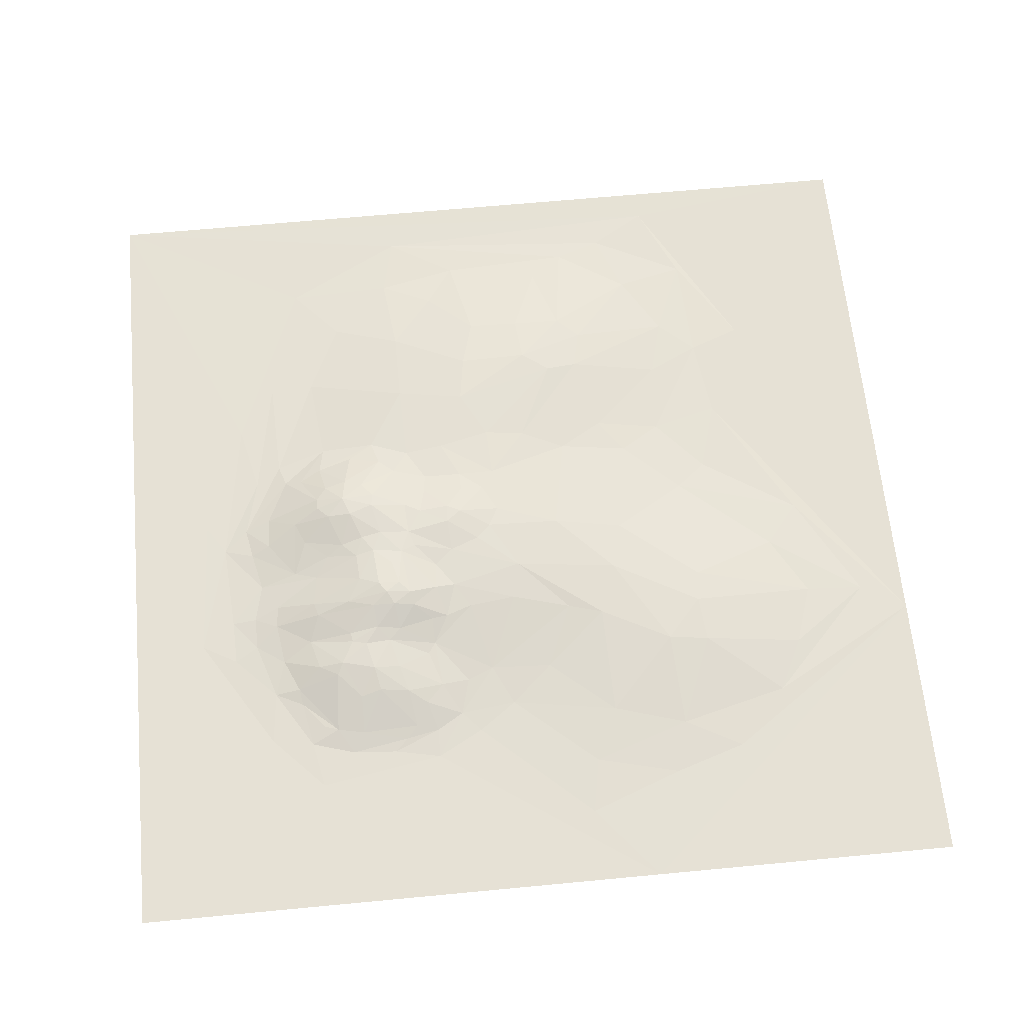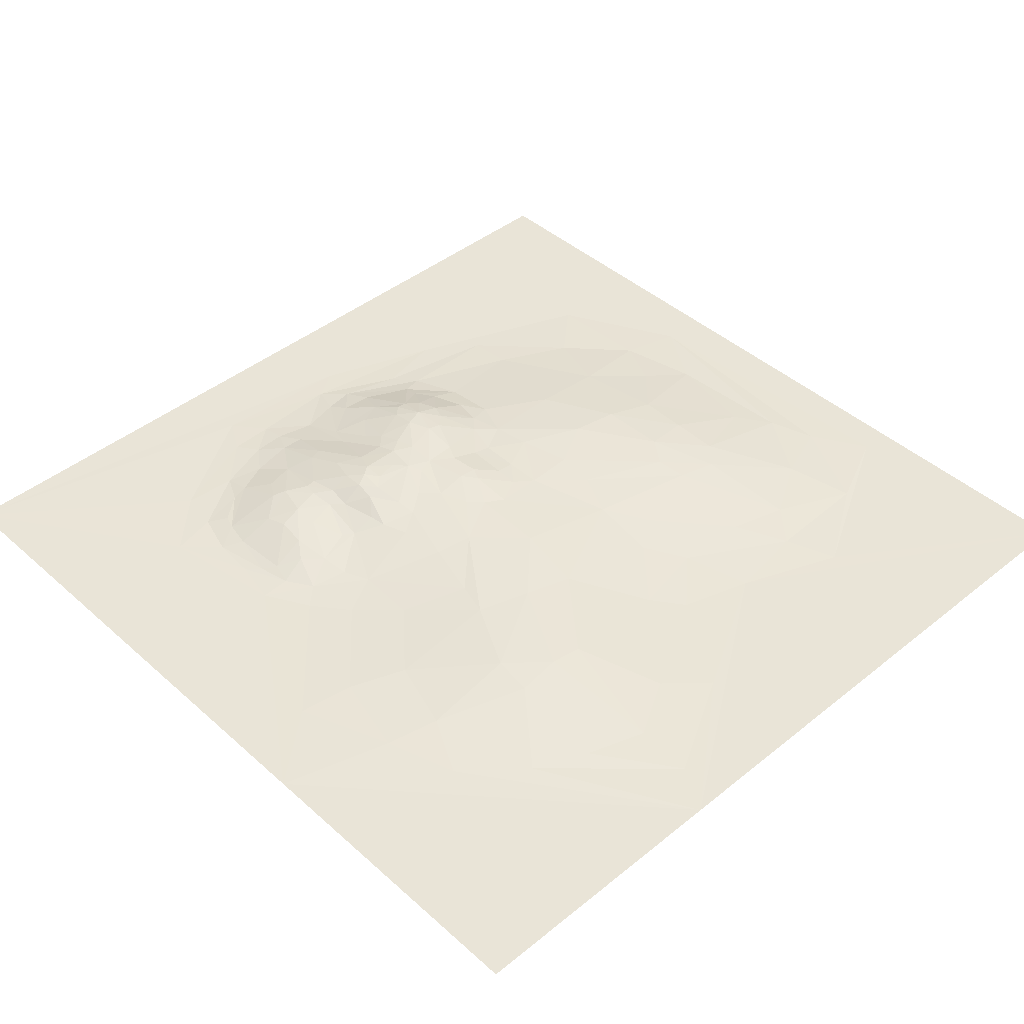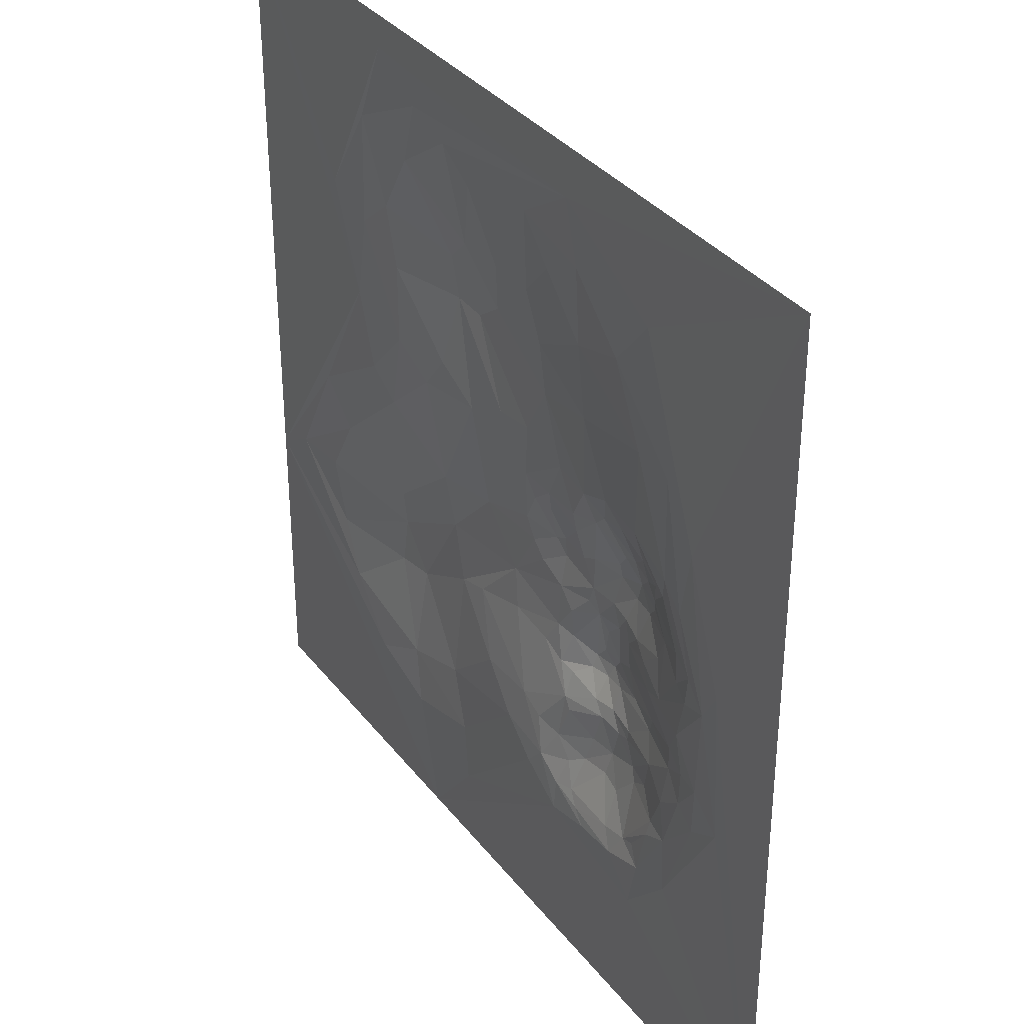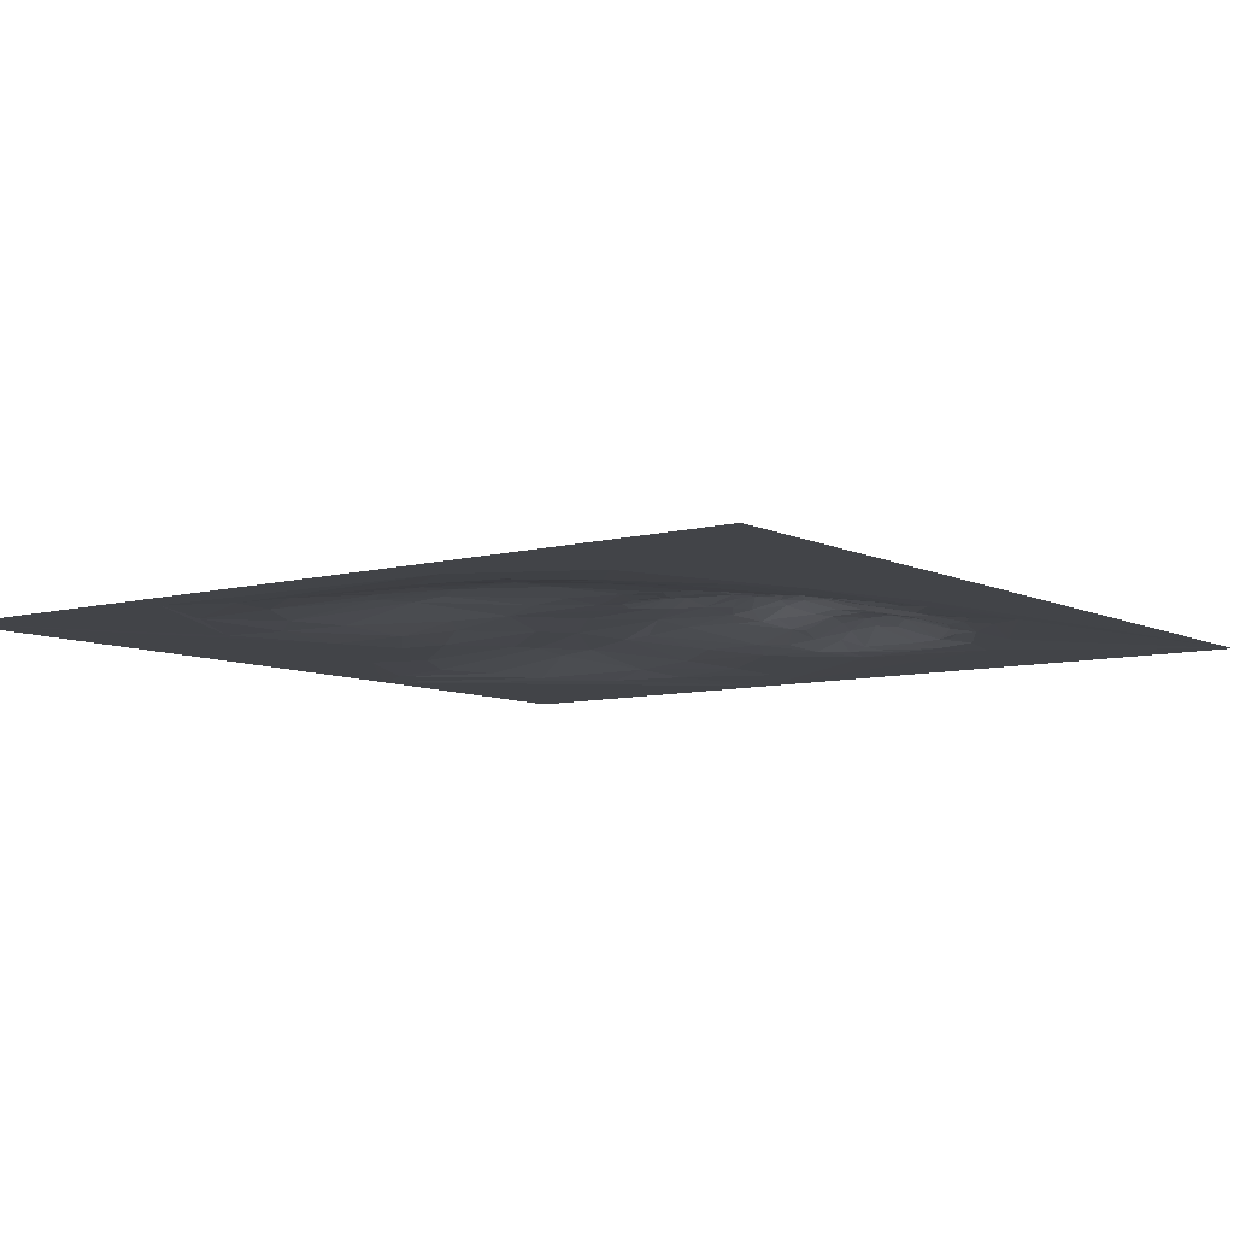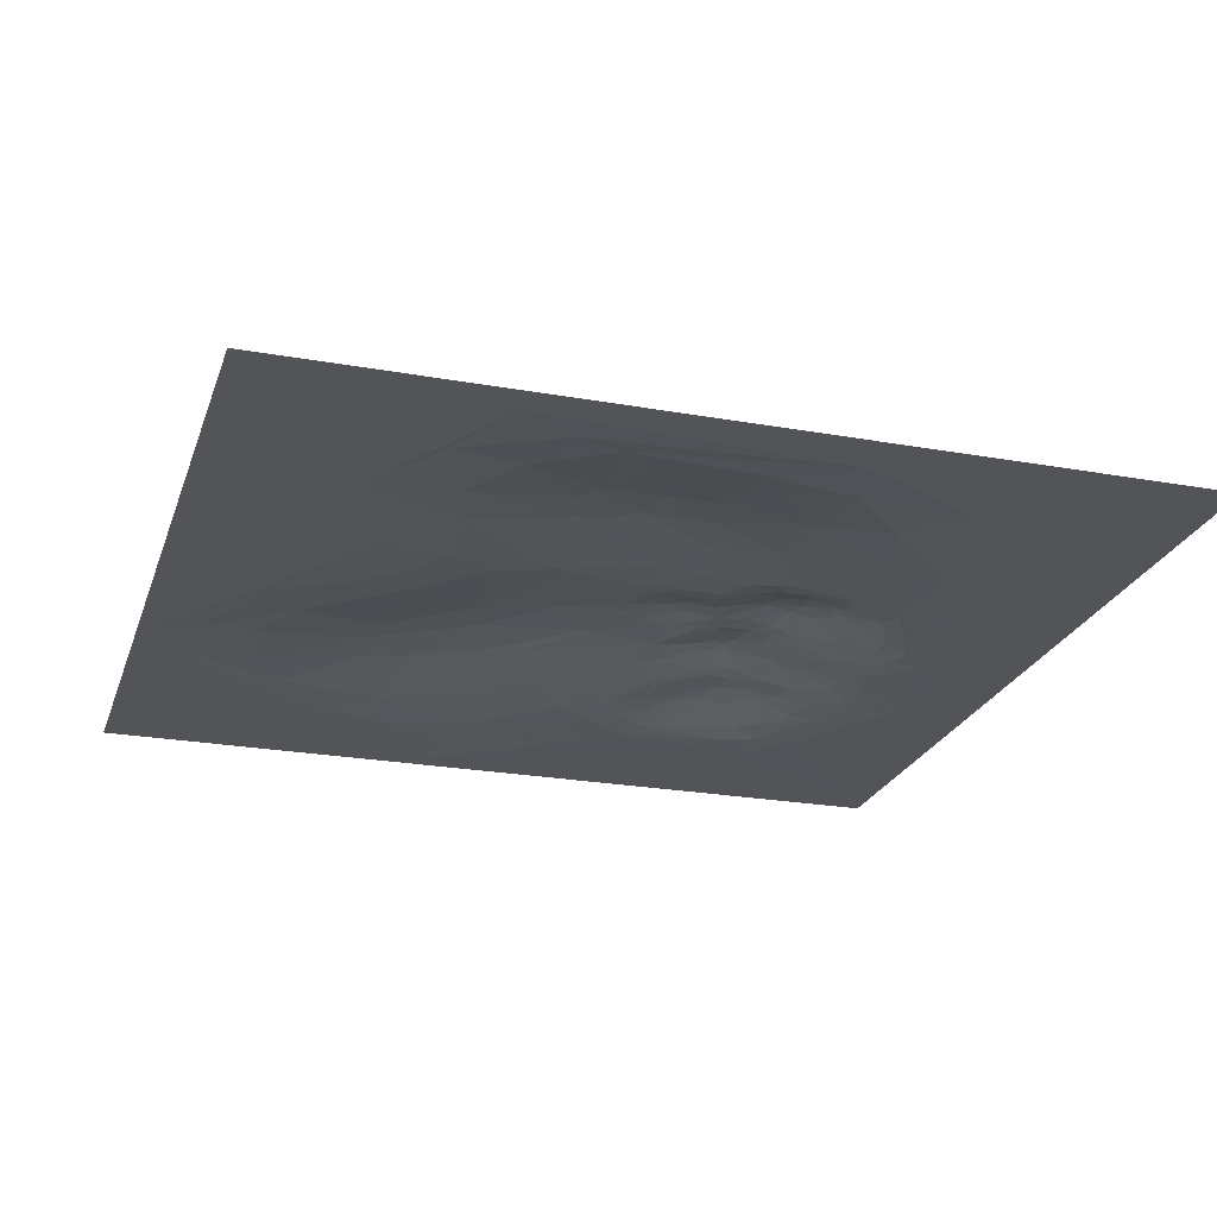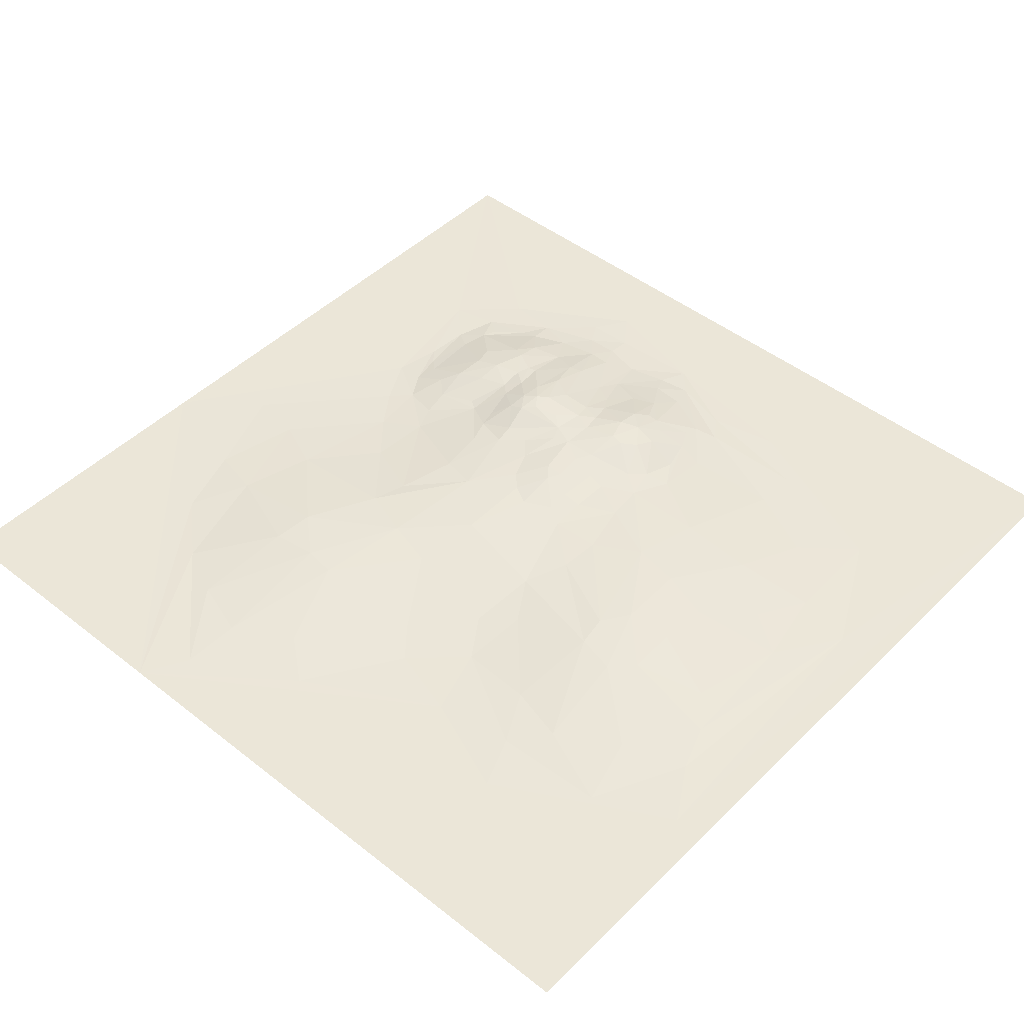
<metadata>
{"format":"obj","ext":"obj","renderer":"f3d","projection":"perspective","resolution":1024,"background":"white","views":[{"elev":64.1,"azim":174.5,"up":"+Y"},{"elev":43.2,"azim":-133.6,"up":"+Y"},{"elev":34.6,"azim":57.8,"up":"+Z"},{"elev":-8.1,"azim":36.8,"up":"+Y"},{"elev":-23.5,"azim":-16.8,"up":"+Y"},{"elev":46.4,"azim":-48.1,"up":"+Y"}]}
</metadata>
<code>
o Tile
v 65.88 6.467 -126.5
v 132.4 2.848 -135.1
v 123.7 3.342 -138.3
v 114.6 0.5491 -153.4
v 107.3 3.175 -141.7
v 38.64 4.321 -112.7
v 33.51 0.826 -146.2
v 22.66 4.639 -106.1
v 60.62 1.672 -143.8
v 88.38 0.4903 -155.3
v 80.17 1.54 -147.7
v 55.31 6.325 -115.1
v 73.53 3.262 -140.2
v 77.17 9.777 -118.6
v 107.1 9.776 -119.8
v 145.1 2.746 -119.1
v 186.4 0.9958 -85.06
v 161.8 1.623 -110.6
v 172.5 2.338 -77.13
v 155.3 3.818 -89.49
v 146.7 4.208 -109.2
v 132.5 9.729 -97.37
v 117.6 12.86 -96.82
v 97.68 13.61 -102.2
v 81.83 11.98 -102.3
v 62.51 8.51 -93.97
v 4.761 11.62 -61.17
v 101.8 14.17 -85.65
v 86.47 13.43 -84.28
v 33.02 11.98 -64.73
v 42.3 14.2 -49.96
v 58.08 8.786 -87.36
v 77.8 21.34 -47.73
v 71.23 20.56 -55.02
v 79.5 14.41 -77.19
v 93.85 15.77 -75.4
v 110.4 13.67 -83.31
v 172.7 3.039 -58
v 157.8 5.907 -51.86
v 137.6 8.464 -78.91
v 158.8 5.555 -64.93
v 131.1 10.76 -35.06
v 131.4 12.67 -62.42
v 111.3 13.96 -77.63
v 133.8 12.49 -54.42
v 122.9 12.97 -21.86
v 111.3 17.49 -56.89
v 81.74 20.31 -62.24
v 103.1 18.92 -42.12
v 90.78 21.48 -47.38
v 81.58 20.06 -32.89
v 53 15.4 -35.22
v 10.56 12.93 30.64
v 9.773 14.38 1.946
v 32.46 13.67 30.04
v 24.43 15.4 -18.33
v 32.2 15.3 18.29
v 18.24 14.07 18.75
v 34.33 17.81 1.21
v 65.92 17.7 -20.94
v 42.44 18.01 5.168
v 43.14 18.29 -5.754
v 60.42 17.87 3.437
v 56.77 15.06 19.39
v 74.77 18.71 -24.9
v 75.91 14.23 36.28
v 90.86 19.55 17.31
v 70.36 17.95 8.692
v 97.98 18.32 25.82
v 93.08 18.71 -22.28
v 121.7 15.33 26.9
v 99.78 18.08 -12.31
v 113.3 15.65 -15.51
v 104.3 17.03 -24.69
v 152.4 2.726 51.38
v 66.43 12.43 49.72
v 89.46 10.13 59.27
v 85.35 12.73 45.01
v 104.5 10.36 49.82
v 207.3 0.2468 -72.97
v 202.1 0.06285 11.86
v 167.6 1.422 40.71
v 176.3 2.14 6.28
v 190.7 0.5403 -6.17
v 160.9 5.216 11.32
v 138.3 7.956 36.92
v 122.1 5.826 59.94
v 15.93 15.08 -9.831
v 127.7 16.2 12.13
v 127.8 15.32 19.02
v 143.3 11.32 4.175
v 120.9 17.88 4.922
v 110.8 19.62 16.26
v 145 7.7 -29.85
v 167.5 2.94 -35.4
v 48.65 11.98 -70.14
v 87.52 18.92 -10.06
v 172.9 3.026 -12.12
v 121.1 11.3 -104.2
v -52.55 1.998 201.2
v -115.7 2.943 137
v 165.2 0.4422 -141.2
v -113.1 0.02191 231.5
v -79.87 0.7226 211.1
v 134.8 0.04644 185.9
v 72.59 1.416 187.5
v -168.3 0.09807 130.9
v 26.77 14.22 88.3
v -250 0 250
v 250 -0.009688 -250
v -32.15 4.303 184.8
v 14.52 10.21 145.4
v 86.15 21.73 -54.02
v 176.8 0.2093 81.25
v -94.12 3.098 173.5
v -58.27 9.942 131.3
v 95.13 19.45 -61.73
v 22.46 13.36 116.4
v 64.76 0.1022 222.5
v 127.7 2.274 112.5
v 250 0.003799 250
v 154.5 0.5684 111.9
v 107.5 1.745 154.9
v -134.7 0.4409 184
v 67.4 10.98 96.55
v -144.2 0.05667 70.79
v -137.6 1.208 118.7
v -12.3 11.5 57.78
v -106.7 3.537 102.7
v -53.01 11.03 107.9
v -18.31 13.52 117.1
v -34.65 12.74 105.4
v -79.39 5.112 42.99
v -103.9 2.235 59.06
v -64.75 6.941 62.9
v 11.69 12.91 60.02
v 108.5 16.86 30.12
v -44.9 9.959 144.2
v 42.04 4.503 172.1
v 25.12 1.803 197.3
v 125.2 9.13 43.95
v 137.4 11.53 -9.734
v 69.2 18.22 -11.06
v 94.7 11.07 -116.7
v 92.1 20.48 9.509
v 134.6 0.06431 -173.3
v 106.5 20.2 4.584
v 55.38 13.64 30.33
v -15.86 10.98 144.1
v 140.1 0.9035 -145.8
v 161.8 5.805 -7.166
v 43.17 13.2 52.61
v 148.3 5.081 38.1
v 67.5 6.925 140.3
v 54.36 16.1 -51.31
v 44.52 1.873 -134.1
v 60.92 0.1829 -160.9
v 11 2.114 -130.1
v 58.34 13.13 -71.98
v -28.09 13.46 -10.4
v 187.3 1.122 -58.51
v -130 0.7057 -171.5
v 41.88 15.77 -25.38
v -131.8 0.8756 28.12
v -113.5 2.868 12.66
v -187.7 2.091 -69.92
v -14.02 5.049 -108.1
v -250 0.1189 -87.07
v -38.03 1.943 -173.3
v -30.25 10.38 -70.5
v -92.79 10.05 -98.05
v -51.13 10.51 -76.45
v -87.62 1.161 -185.4
v -67.82 0.02009 -250
v -116.6 9.245 -54.48
v -52.47 4.578 -141.2
v -62.07 12 -45.41
v -222.6 0.4744 -71.27
v -188.3 0.4796 -8.235
v -176.1 2.293 -105.2
v -95.85 3.562 -154.1
v -114.2 10.04 -73.46
v -167.6 2.816 -34.24
v -116.9 8.64 -100.7
v -38.52 9.35 46.46
v -0.3551 13.74 -39
v -32.1 0.5382 -206.1
v -250 -0.00034 -250
v -69.48 10.18 -16.27
v -161.1 1.313 -136.7
v 69.49 18.6 -63.4
f 25 14 12
f 26 25 12
f 146 10 4
f 9 11 10
f 15 5 144
f 146 4 150
f 5 15 3
f 150 4 3
f 150 3 2
f 4 11 5
f 5 11 13
f 32 8 30
f 158 8 156
f 6 156 8
f 157 7 156
f 58 59 54
f 146 150 102
f 13 11 9
f 1 156 12
f 156 7 158
f 13 9 1
f 12 14 1
f 1 14 13
f 13 144 5
f 144 13 14
f 6 32 12
f 150 2 16
f 4 5 3
f 21 18 16
f 3 16 2
f 20 18 21
f 19 18 20
f 155 191 96
f 150 18 102
f 99 21 3
f 156 6 12
f 20 21 22
f 67 68 66
f 99 23 22
f 44 40 37
f 15 144 24
f 23 15 24
f 144 14 24
f 28 23 24
f 24 14 25
f 74 49 70
f 24 29 28
f 25 26 29
f 12 32 26
f 57 64 61
f 156 1 9
f 8 32 6
f 15 23 99
f 27 186 31
f 30 27 31
f 59 61 62
f 99 3 15
f 68 64 66
f 21 16 3
f 159 96 191
f 36 28 29
f 157 9 10
f 11 4 10
f 30 31 96
f 191 35 159
f 19 38 161
f 26 32 29
f 49 47 50
f 152 53 136
f 51 70 50
f 155 52 65
f 35 48 36
f 19 41 38
f 38 39 95
f 47 113 50
f 41 19 20
f 22 40 20
f 23 40 22
f 40 23 37
f 95 42 94
f 41 20 40
f 41 40 43
f 43 117 47
f 44 37 36
f 94 42 46
f 157 156 9
f 34 155 65
f 117 36 48
f 113 47 117
f 49 45 47
f 117 44 36
f 113 34 33
f 97 70 65
f 65 51 33
f 159 35 32
f 18 150 16
f 42 49 74
f 18 17 102
f 39 41 45
f 45 43 47
f 37 23 28
f 117 43 44
f 45 49 42
f 48 191 34
f 50 70 49
f 43 40 44
f 29 24 25
f 41 43 45
f 35 36 29
f 48 35 191
f 42 95 39
f 33 50 113
f 41 39 38
f 45 42 39
f 51 50 33
f 113 48 34
f 33 34 65
f 22 21 99
f 163 52 31
f 186 56 163
f 36 37 28
f 55 53 152
f 185 54 160
f 53 54 185
f 54 53 58
f 88 56 186
f 88 160 54
f 53 55 58
f 113 117 48
f 152 148 55
f 53 128 136
f 59 58 57
f 58 55 57
f 55 64 57
f 56 59 62
f 61 59 57
f 54 59 88
f 163 56 62
f 163 143 60
f 61 63 62
f 31 186 163
f 30 96 32
f 65 143 97
f 143 63 68
f 35 29 32
f 32 96 159
f 65 70 51
f 65 60 143
f 62 143 163
f 68 63 64
f 69 67 66
f 145 143 68
f 70 72 74
f 64 55 148
f 64 148 66
f 66 78 69
f 59 56 88
f 64 63 61
f 69 78 137
f 143 62 63
f 142 91 94
f 87 153 86
f 98 95 94
f 73 147 92
f 97 145 147
f 17 161 80
f 76 148 152
f 78 66 76
f 95 84 161
f 17 18 19
f 76 152 108
f 91 89 90
f 153 83 85
f 153 85 90
f 153 87 75
f 83 98 151
f 84 82 114
f 83 153 75
f 84 83 82
f 82 83 75
f 84 98 83
f 84 81 80
f 81 84 114
f 77 79 78
f 87 141 77
f 86 141 87
f 141 79 77
f 79 137 78
f 68 67 145
f 93 69 137
f 76 77 78
f 87 77 125
f 66 148 76
f 137 79 141
f 84 95 98
f 82 75 122
f 74 46 42
f 74 72 73
f 93 67 69
f 142 46 73
f 153 90 86
f 85 91 90
f 86 90 71
f 72 97 147
f 73 72 147
f 92 147 93
f 93 147 145
f 142 73 92
f 89 91 92
f 137 141 71
f 137 71 93
f 91 142 92
f 89 92 93
f 151 91 85
f 90 93 71
f 77 76 125
f 67 93 145
f 94 46 142
f 97 72 70
f 90 89 93
f 97 143 145
f 71 141 86
f 120 75 87
f 46 74 73
f 125 76 108
f 122 114 82
f 38 95 161
f 83 151 85
f 19 161 17
f 112 111 140
f 140 111 100
f 98 94 151
f 115 124 104
f 124 103 104
f 126 109 107
f 125 154 120
f 111 149 138
f 104 100 115
f 115 116 101
f 106 154 139
f 102 110 146
f 139 112 140
f 185 128 53
f 138 100 111
f 151 94 91
f 80 110 102
f 17 80 102
f 103 124 107
f 160 189 185
f 121 110 81
f 121 81 114
f 101 124 115
f 114 122 105
f 52 60 65
f 112 154 118
f 118 125 108
f 119 106 140
f 101 127 124
f 138 131 116
f 116 115 138
f 131 138 149
f 121 103 109
f 84 80 161
f 81 110 80
f 103 107 109
f 111 112 149
f 52 163 60
f 31 155 96
f 31 52 155
f 155 34 191
f 105 119 121
f 130 101 116
f 127 107 124
f 134 129 135
f 122 75 120
f 128 130 132
f 118 131 149
f 136 132 108
f 108 152 136
f 116 132 130
f 154 123 120
f 119 105 106
f 130 128 185
f 120 123 122
f 119 104 103
f 135 185 133
f 126 134 164
f 135 130 185
f 131 132 116
f 127 134 126
f 134 127 129
f 101 129 127
f 126 107 127
f 105 121 114
f 123 105 122
f 112 118 149
f 154 125 118
f 154 106 123
f 132 131 108
f 157 10 146
f 108 131 118
f 121 119 103
f 179 178 168
f 135 129 130
f 106 105 123
f 87 125 120
f 136 128 132
f 104 119 100
f 130 129 101
f 140 106 139
f 168 126 179
f 138 115 100
f 112 139 154
f 133 134 135
f 119 140 100
f 179 126 164
f 160 177 189
f 133 185 189
f 187 7 157
f 109 126 168
f 8 158 167
f 30 8 27
f 133 189 165
f 179 183 178
f 174 188 168
f 189 177 175
f 171 177 172
f 177 160 186
f 190 184 181
f 157 174 187
f 165 134 133
f 146 110 174
f 174 157 146
f 186 160 88
f 165 164 134
f 173 169 187
f 187 169 7
f 179 164 165
f 169 158 7
f 190 162 168
f 172 177 186
f 175 166 183
f 166 180 178
f 184 171 181
f 162 174 168
f 172 167 176
f 187 174 173
f 172 170 167
f 169 173 181
f 170 8 167
f 169 176 158
f 170 172 186
f 176 167 158
f 178 190 168
f 165 175 183
f 176 181 171
f 178 183 166
f 180 184 190
f 182 166 175
f 182 177 171
f 190 178 180
f 182 171 184
f 177 182 175
f 8 170 27
f 176 171 172
f 182 180 166
f 179 165 183
f 165 189 175
f 173 174 162
f 190 181 162
f 176 169 181
f 186 27 170
f 182 184 180
f 181 173 162

</code>
